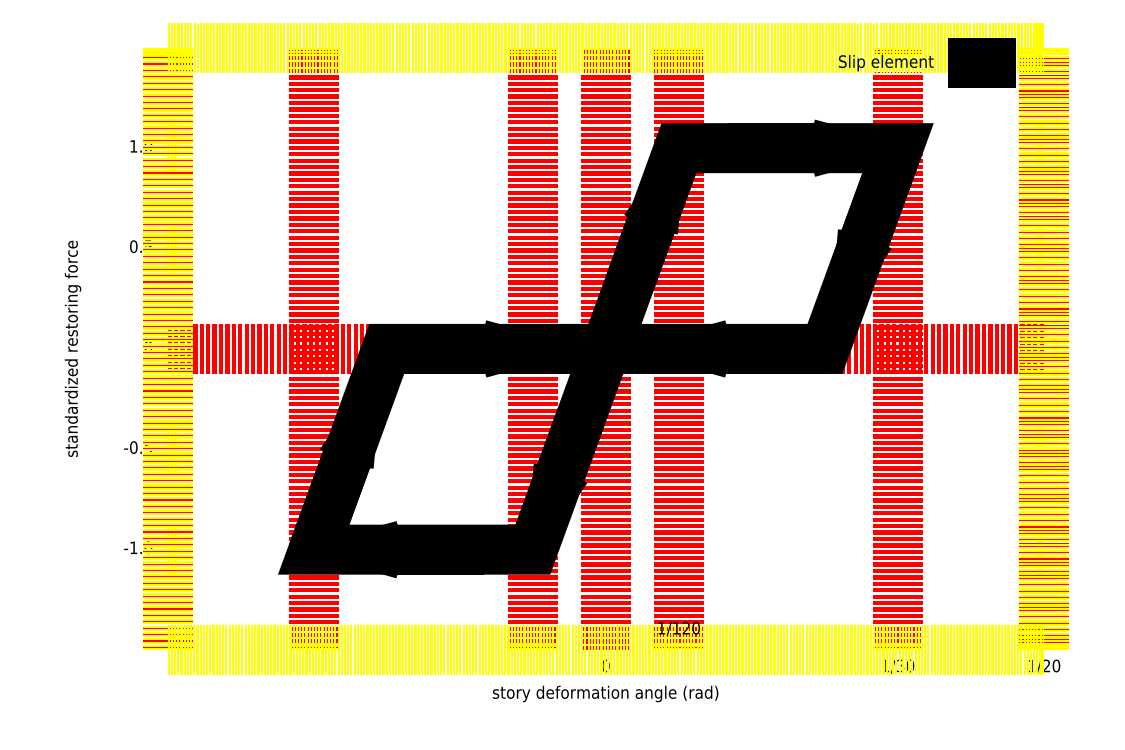
<metadata>
{"format":"dxf","ext":"dxf","renderer":"ezdxf+matplotlib","layout":"modelspace","background":"white","min_lineweight":24,"dpi":150}
</metadata>
<code>
0
SECTION
2
ENTITIES
0
POLYLINE
8
2
66
   1
0
VERTEX
8
2
10
13.1
20
6.2
30
0
0
VERTEX
8
2
10
14.3
20
6.2
30
0
0
SEQEND
0
POLYLINE
8
2
66
   1
0
VERTEX
8
2
10
115.6
20
6.2
30
0
0
VERTEX
8
2
10
114.4
20
6.2
30
0
0
SEQEND
0
POLYLINE
8
2
66
   1
0
VERTEX
8
2
10
13.1
20
17.95
30
0
0
VERTEX
8
2
10
14.3
20
17.95
30
0
0
SEQEND
0
POLYLINE
8
2
66
   1
0
VERTEX
8
2
10
115.6
20
17.95
30
0
0
VERTEX
8
2
10
114.4
20
17.95
30
0
0
SEQEND
0
TEXT
8
0
10
6.729
20
17.43
30
0
40
1.456
1
-1
50
0
7
STANDARD
72
2
11
11.43
21
17.43
31
0
0
POLYLINE
8
2
66
   1
0
VERTEX
8
2
10
13.1
20
29.68
30
0
0
VERTEX
8
2
10
14.3
20
29.68
30
0
0
SEQEND
0
POLYLINE
8
2
66
   1
0
VERTEX
8
2
10
115.6
20
29.68
30
0
0
VERTEX
8
2
10
114.4
20
29.68
30
0
0
SEQEND
0
TEXT
8
0
10
6.729
20
29.16
30
0
40
1.456
1
-0.5
50
0
7
STANDARD
72
2
11
11.43
21
29.16
31
0
0
POLYLINE
8
2
66
   1
0
VERTEX
8
2
10
13.1
20
41.43
30
0
0
VERTEX
8
2
10
14.3
20
41.43
30
0
0
SEQEND
0
POLYLINE
8
2
66
   1
0
VERTEX
8
2
10
115.6
20
41.43
30
0
0
VERTEX
8
2
10
114.4
20
41.43
30
0
0
SEQEND
0
TEXT
8
0
10
10.26
20
40.91
30
0
40
1.456
1
0
50
0
7
STANDARD
72
2
11
11.43
21
40.91
31
0
0
POLYLINE
8
2
66
   1
0
VERTEX
8
2
10
13.1
20
53.18
30
0
0
VERTEX
8
2
10
14.3
20
53.18
30
0
0
SEQEND
0
POLYLINE
8
2
66
   1
0
VERTEX
8
2
10
115.6
20
53.18
30
0
0
VERTEX
8
2
10
114.4
20
53.18
30
0
0
SEQEND
0
TEXT
8
0
10
7.905
20
52.66
30
0
40
1.456
1
0.5
50
0
7
STANDARD
72
2
11
11.43
21
52.66
31
0
0
POLYLINE
8
2
66
   1
0
VERTEX
8
2
10
13.1
20
64.92
30
0
0
VERTEX
8
2
10
14.3
20
64.92
30
0
0
SEQEND
0
POLYLINE
8
2
66
   1
0
VERTEX
8
2
10
115.6
20
64.92
30
0
0
VERTEX
8
2
10
114.4
20
64.92
30
0
0
SEQEND
0
TEXT
8
0
10
7.905
20
64.4
30
0
40
1.456
1
1
50
0
7
STANDARD
72
2
11
11.43
21
64.4
31
0
0
POLYLINE
8
2
66
   1
0
VERTEX
8
2
10
13.1
20
76.67
30
0
0
VERTEX
8
2
10
14.3
20
76.67
30
0
0
SEQEND
0
POLYLINE
8
2
66
   1
0
VERTEX
8
2
10
115.6
20
76.67
30
0
0
VERTEX
8
2
10
114.4
20
76.67
30
0
0
SEQEND
0
POLYLINE
8
1
66
   1
0
VERTEX
8
1
10
13.1
20
6.2
30
0
0
VERTEX
8
1
10
13.1
20
76.67
30
0
0
SEQEND
0
POLYLINE
8
2
66
   1
0
VERTEX
8
2
10
13.1
20
6.2
30
0
0
VERTEX
8
2
10
13.1
20
7
30
0
0
SEQEND
0
POLYLINE
8
2
66
   1
0
VERTEX
8
2
10
13.1
20
76.67
30
0
0
VERTEX
8
2
10
13.1
20
75.87
30
0
0
SEQEND
0
POLYLINE
8
1
66
   1
0
VERTEX
8
1
10
30.18
20
6.2
30
0
0
VERTEX
8
1
10
30.18
20
76.67
30
0
0
SEQEND
0
POLYLINE
8
2
66
   1
0
VERTEX
8
2
10
30.18
20
6.2
30
0
0
VERTEX
8
2
10
30.18
20
7
30
0
0
SEQEND
0
POLYLINE
8
2
66
   1
0
VERTEX
8
2
10
30.18
20
76.67
30
0
0
VERTEX
8
2
10
30.18
20
75.87
30
0
0
SEQEND
0
POLYLINE
8
1
66
   1
0
VERTEX
8
1
10
55.82
20
6.2
30
0
0
VERTEX
8
1
10
55.82
20
76.67
30
0
0
SEQEND
0
POLYLINE
8
2
66
   1
0
VERTEX
8
2
10
55.82
20
6.2
30
0
0
VERTEX
8
2
10
55.82
20
7
30
0
0
SEQEND
0
POLYLINE
8
2
66
   1
0
VERTEX
8
2
10
55.82
20
76.67
30
0
0
VERTEX
8
2
10
55.82
20
75.87
30
0
0
SEQEND
0
POLYLINE
8
1
66
   1
0
VERTEX
8
1
10
64.37
20
6.2
30
0
0
VERTEX
8
1
10
64.37
20
76.67
30
0
0
SEQEND
0
POLYLINE
8
2
66
   1
0
VERTEX
8
2
10
64.37
20
6.2
30
0
0
VERTEX
8
2
10
64.37
20
7
30
0
0
SEQEND
0
POLYLINE
8
2
66
   1
0
VERTEX
8
2
10
64.37
20
76.67
30
0
0
VERTEX
8
2
10
64.37
20
75.87
30
0
0
SEQEND
0
TEXT
8
0
10
63.78
20
3.613
30
0
40
1.456
1
0
50
0
7
STANDARD
72
1
11
64.37
21
3.613
31
0
0
POLYLINE
8
1
66
   1
0
VERTEX
8
1
10
72.92
20
6.2
30
0
0
VERTEX
8
1
10
72.92
20
76.67
30
0
0
SEQEND
0
POLYLINE
8
2
66
   1
0
VERTEX
8
2
10
72.92
20
6.2
30
0
0
VERTEX
8
2
10
72.92
20
7
30
0
0
SEQEND
0
POLYLINE
8
2
66
   1
0
VERTEX
8
2
10
72.92
20
76.67
30
0
0
VERTEX
8
2
10
72.92
20
75.87
30
0
0
SEQEND
0
POLYLINE
8
1
66
   1
0
VERTEX
8
1
10
98.55
20
6.2
30
0
0
VERTEX
8
1
10
98.55
20
73.8
30
0
0
SEQEND
0
POLYLINE
8
1
66
   1
0
VERTEX
8
1
10
98.55
20
75.87
30
0
0
VERTEX
8
1
10
98.55
20
76.67
30
0
0
SEQEND
0
POLYLINE
8
2
66
   1
0
VERTEX
8
2
10
98.55
20
6.2
30
0
0
VERTEX
8
2
10
98.55
20
7
30
0
0
SEQEND
0
POLYLINE
8
2
66
   1
0
VERTEX
8
2
10
98.55
20
76.67
30
0
0
VERTEX
8
2
10
98.55
20
75.87
30
0
0
SEQEND
0
TEXT
8
0
10
96.2
20
3.613
30
0
40
1.456
1
1/30
50
0
7
STANDARD
72
1
11
98.55
21
3.613
31
0
0
POLYLINE
8
1
66
   1
0
VERTEX
8
1
10
115.6
20
6.2
30
0
0
VERTEX
8
1
10
115.6
20
76.67
30
0
0
SEQEND
0
POLYLINE
8
2
66
   1
0
VERTEX
8
2
10
115.6
20
6.2
30
0
0
VERTEX
8
2
10
115.6
20
7
30
0
0
SEQEND
0
POLYLINE
8
2
66
   1
0
VERTEX
8
2
10
115.6
20
76.67
30
0
0
VERTEX
8
2
10
115.6
20
75.87
30
0
0
SEQEND
0
TEXT
8
0
10
113.3
20
3.613
30
0
40
1.456
1
1/20
50
0
7
STANDARD
72
1
11
115.6
21
3.613
31
0
0
POLYLINE
8
1
66
   1
0
VERTEX
8
1
10
13.1
20
41.43
30
0
0
VERTEX
8
1
10
115.6
20
41.43
30
0
0
SEQEND
0
POLYLINE
8
1
66
   1
0
VERTEX
8
1
10
64.37
20
6.2
30
0
0
VERTEX
8
1
10
64.37
20
76.67
30
0
0
SEQEND
0
POLYLINE
8
2
66
   1
0
VERTEX
8
2
10
13.1
20
6.2
30
0
0
VERTEX
8
2
10
115.6
20
6.2
30
0
0
VERTEX
8
2
10
115.6
20
76.67
30
0
0
VERTEX
8
2
10
13.1
20
76.67
30
0
0
VERTEX
8
2
10
13.1
20
6.2
30
0
0
SEQEND
0
TEXT
8
0
10
2.587
20
24.97
30
0
40
1.456
1
standardized restoring force
50
90
7
STANDARD
72
1
11
2.587
21
41.43
31
0
0
TEXT
8
0
10
47.31
20
0.513
30
0
40
1.456
1
story deformation angle (rad)
50
0
7
STANDARD
72
1
11
64.37
21
0.513
31
0
0
TEXT
8
0
10
69.98
20
8.03
30
0
40
1.456
1
1/120
50
0
7
STANDARD
72
1
11
72.92
21
8.03
31
0
0
POLYLINE
8
0
66
   1
0
VERTEX
8
0
10
67.22
20
49.27
30
0
0
VERTEX
8
0
10
70.07
20
57.1
30
0
0
SEQEND
0
POLYLINE
8
0
66
   1
0
VERTEX
8
0
10
69.88
20
55.1
30
0
0
VERTEX
8
0
10
70.07
20
57.1
30
0
0
VERTEX
8
0
10
68.92
20
55.45
30
0
0
SEQEND
0
POLYLINE
8
0
66
   1
0
VERTEX
8
0
10
78.6
20
64.92
30
0
0
VERTEX
8
0
10
90
20
64.92
30
0
0
SEQEND
0
POLYLINE
8
0
66
   1
0
VERTEX
8
0
10
88.07
20
64.38
30
0
0
VERTEX
8
0
10
90
20
64.92
30
0
0
VERTEX
8
0
10
88.07
20
65.43
30
0
0
SEQEND
0
POLYLINE
8
0
66
   1
0
VERTEX
8
0
10
98.55
20
64.92
30
0
0
VERTEX
8
0
10
94.27
20
53.18
30
0
0
SEQEND
0
POLYLINE
8
0
66
   1
0
VERTEX
8
0
10
94.43
20
55.17
30
0
0
VERTEX
8
0
10
94.27
20
53.18
30
0
0
VERTEX
8
0
10
95.4
20
54.82
30
0
0
SEQEND
0
POLYLINE
8
0
66
   1
0
VERTEX
8
0
10
90
20
41.43
30
0
0
VERTEX
8
0
10
77.18
20
41.43
30
0
0
SEQEND
0
POLYLINE
8
0
66
   1
0
VERTEX
8
0
10
79.1
20
41.95
30
0
0
VERTEX
8
0
10
77.18
20
41.43
30
0
0
VERTEX
8
0
10
79.1
20
40.9
30
0
0
SEQEND
0
POLYLINE
8
0
66
   1
0
VERTEX
8
0
10
61.52
20
33.6
30
0
0
VERTEX
8
0
10
58.67
20
25.77
30
0
0
SEQEND
0
POLYLINE
8
0
66
   1
0
VERTEX
8
0
10
58.83
20
27.75
30
0
0
VERTEX
8
0
10
58.67
20
25.77
30
0
0
VERTEX
8
0
10
59.8
20
27.4
30
0
0
SEQEND
0
POLYLINE
8
0
66
   1
0
VERTEX
8
0
10
50.13
20
17.95
30
0
0
VERTEX
8
0
10
38.73
20
17.95
30
0
0
SEQEND
0
POLYLINE
8
0
66
   1
0
VERTEX
8
0
10
40.65
20
18.47
30
0
0
VERTEX
8
0
10
38.73
20
17.95
30
0
0
VERTEX
8
0
10
40.65
20
17.42
30
0
0
SEQEND
0
POLYLINE
8
0
66
   1
0
VERTEX
8
0
10
30.18
20
17.95
30
0
0
VERTEX
8
0
10
34.47
20
29.68
30
0
0
SEQEND
0
POLYLINE
8
0
66
   1
0
VERTEX
8
0
10
34.28
20
27.68
30
0
0
VERTEX
8
0
10
34.47
20
29.68
30
0
0
VERTEX
8
0
10
33.32
20
28.03
30
0
0
SEQEND
0
POLYLINE
8
0
66
   1
0
VERTEX
8
0
10
38.73
20
41.43
30
0
0
VERTEX
8
0
10
51.55
20
41.43
30
0
0
SEQEND
0
POLYLINE
8
0
66
   1
0
VERTEX
8
0
10
49.62
20
40.9
30
0
0
VERTEX
8
0
10
51.55
20
41.43
30
0
0
VERTEX
8
0
10
49.62
20
41.95
30
0
0
SEQEND
0
TEXT
8
0
10
88.66
20
74.31
30
0
40
1.456
1
Slip element
50
0
7
STANDARD
72
2
11
102.8
21
74.31
31
0
0
POLYLINE
8
0
66
   1
0
VERTEX
8
0
10
104.4
20
74.83
30
0
0
VERTEX
8
0
10
112.3
20
74.83
30
0
0
SEQEND
0
POLYLINE
8
0
66
   1
0
VERTEX
8
0
10
64.37
20
41.43
30
0
0
VERTEX
8
0
10
64.37
20
41.43
30
0
0
VERTEX
8
0
10
72.92
20
64.92
30
0
0
VERTEX
8
0
10
98.55
20
64.92
30
0
0
VERTEX
8
0
10
90
20
41.43
30
0
0
VERTEX
8
0
10
64.37
20
41.43
30
0
0
VERTEX
8
0
10
55.82
20
17.95
30
0
0
VERTEX
8
0
10
30.18
20
17.95
30
0
0
VERTEX
8
0
10
38.73
20
41.43
30
0
0
VERTEX
8
0
10
64.37
20
41.43
30
0
0
SEQEND
0
ENDSEC
0
EOF

</code>
